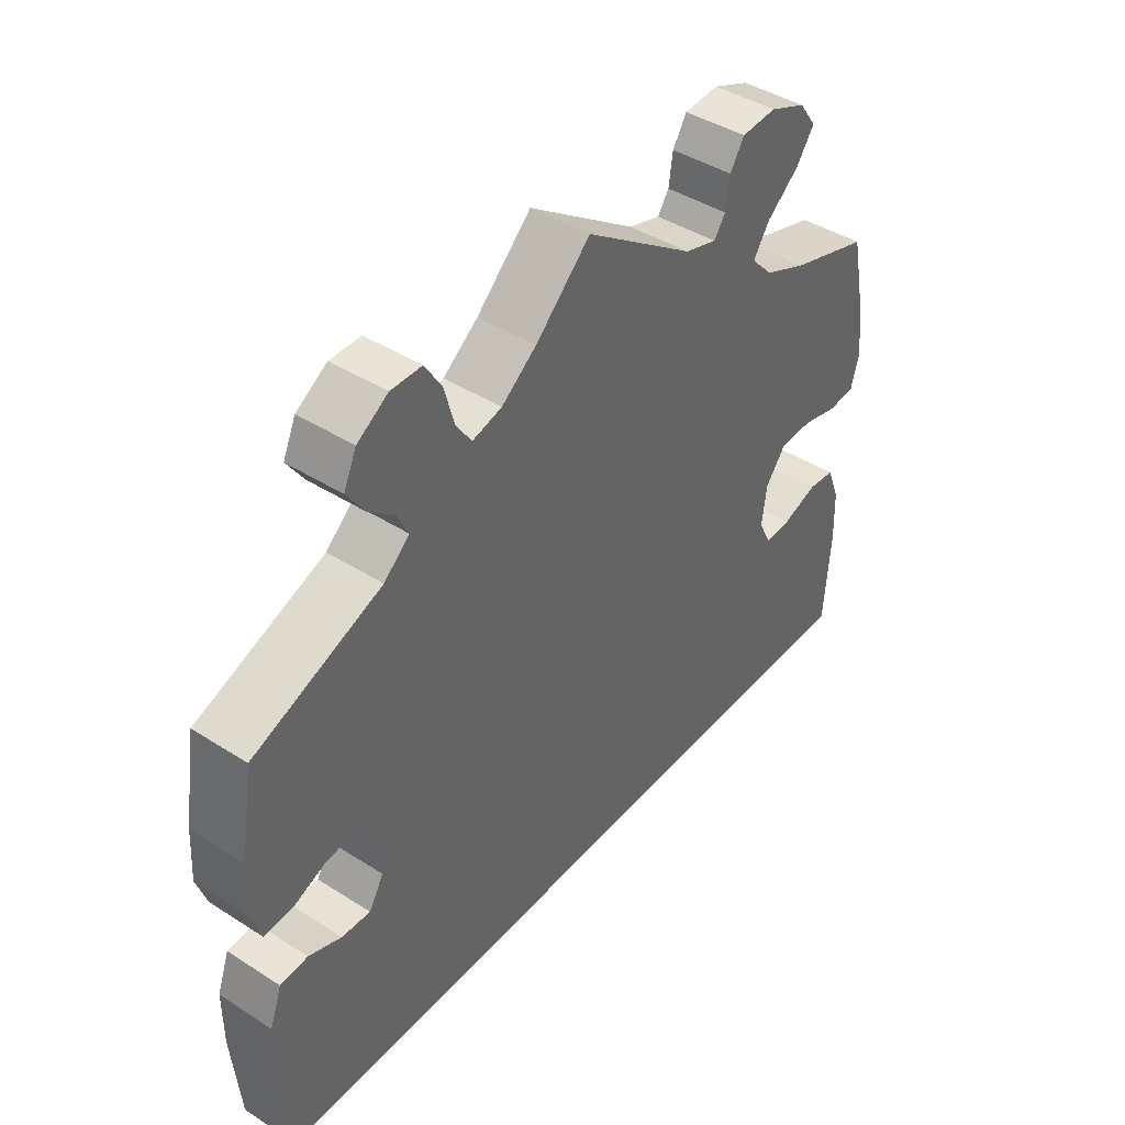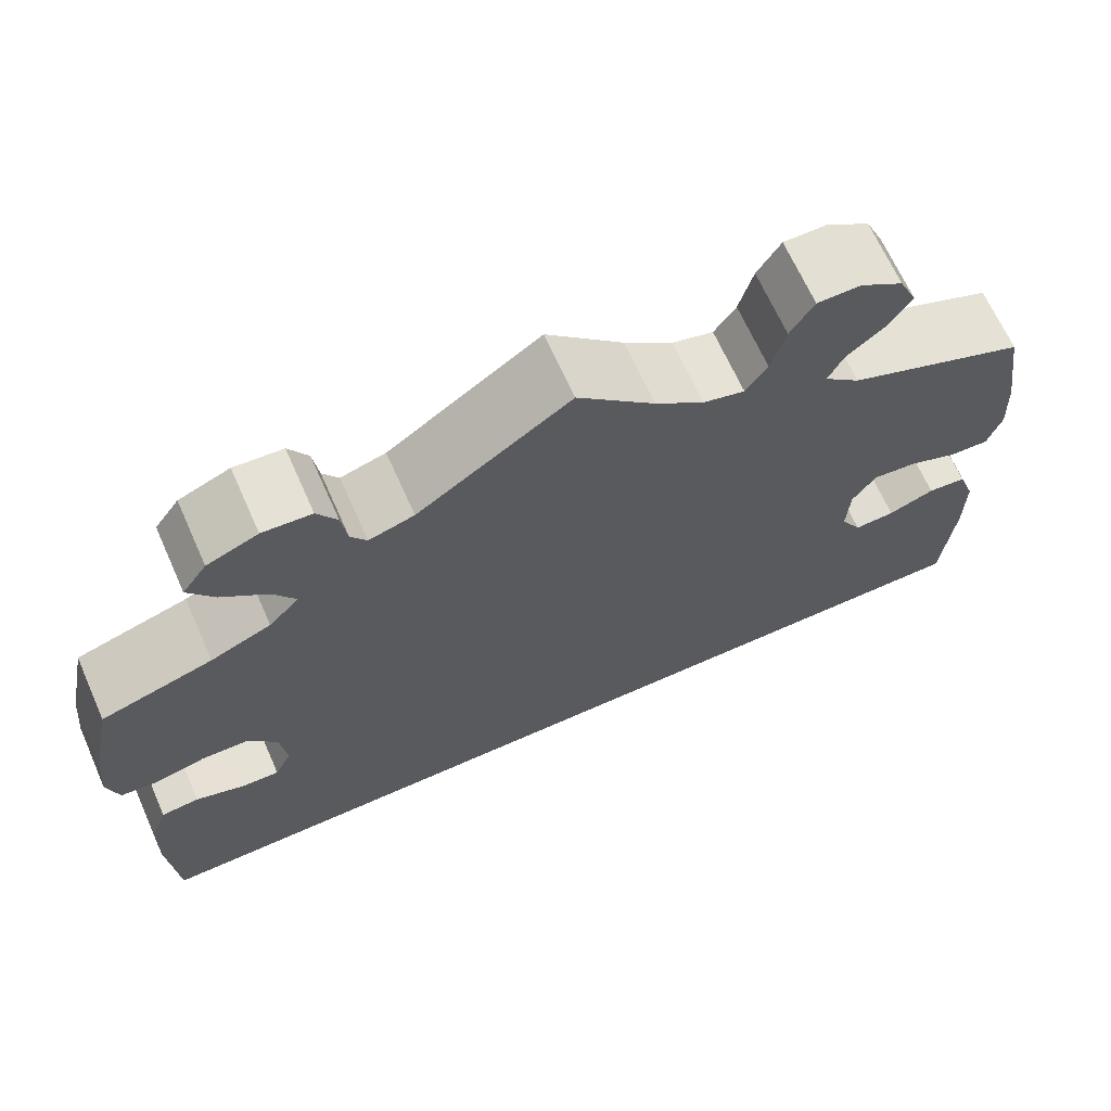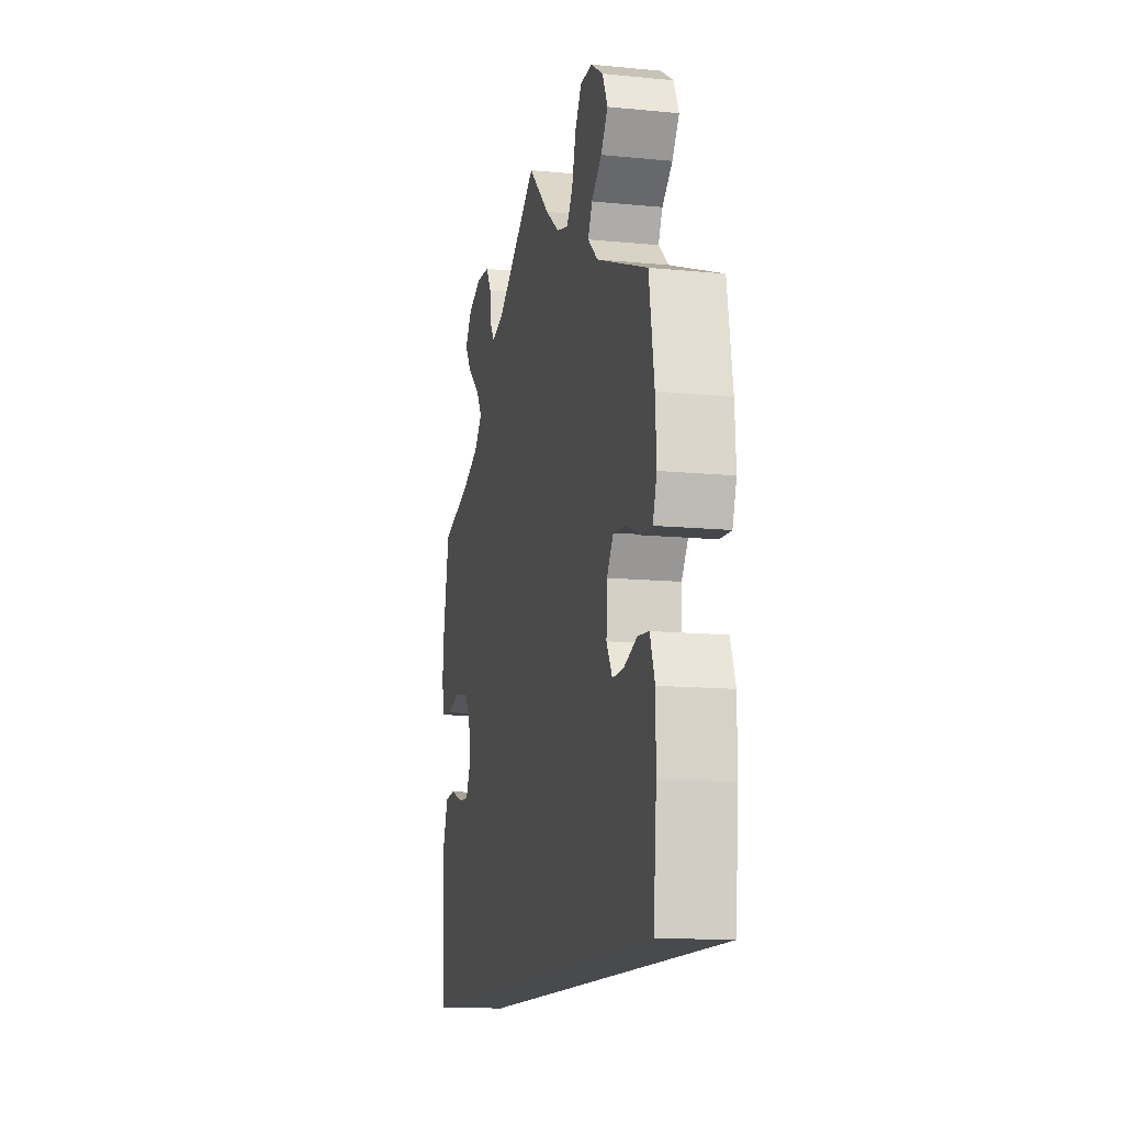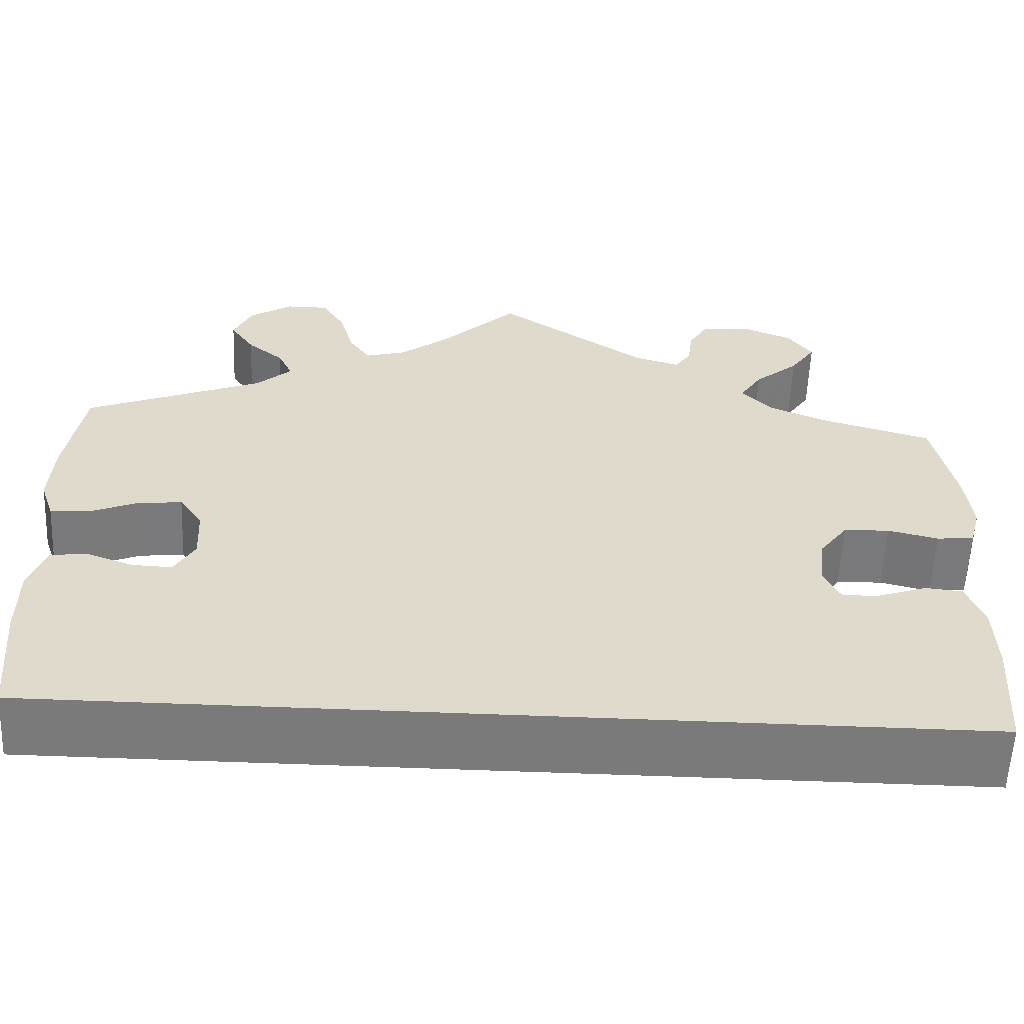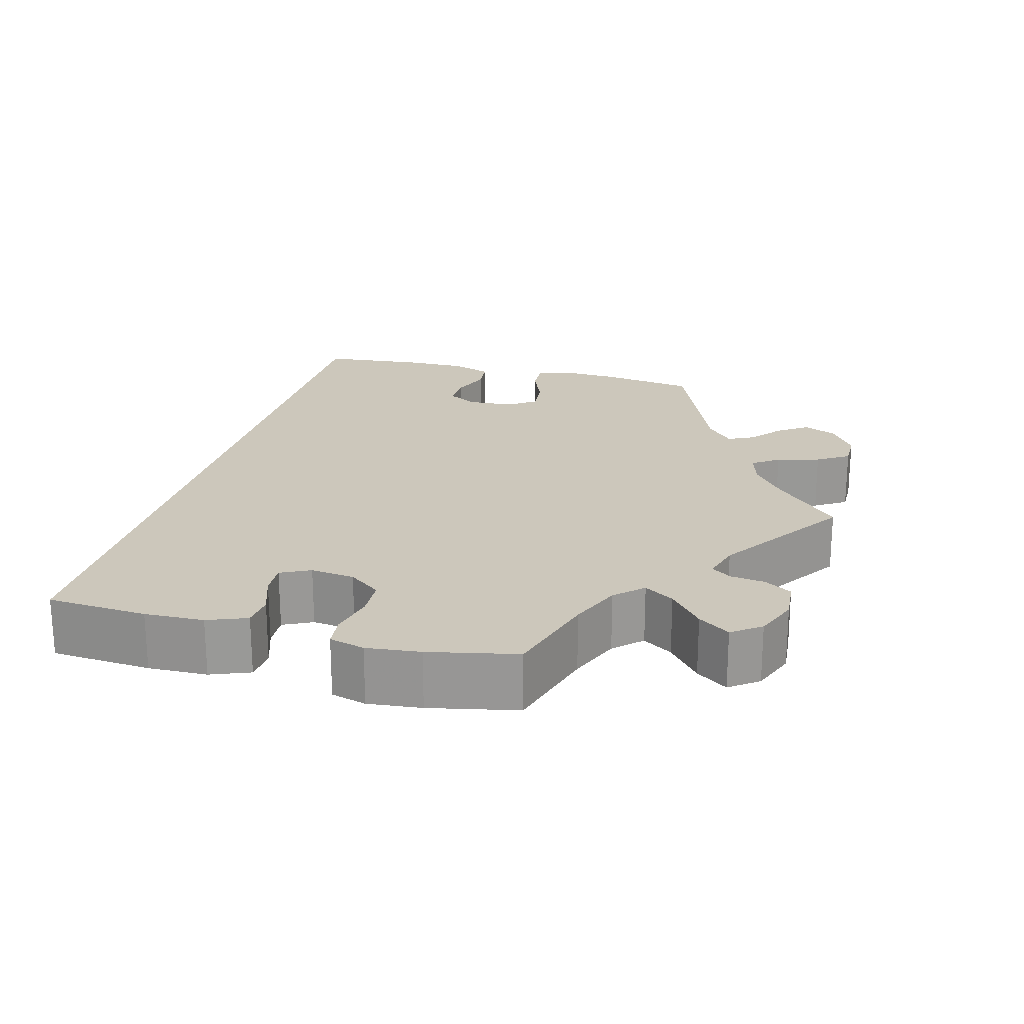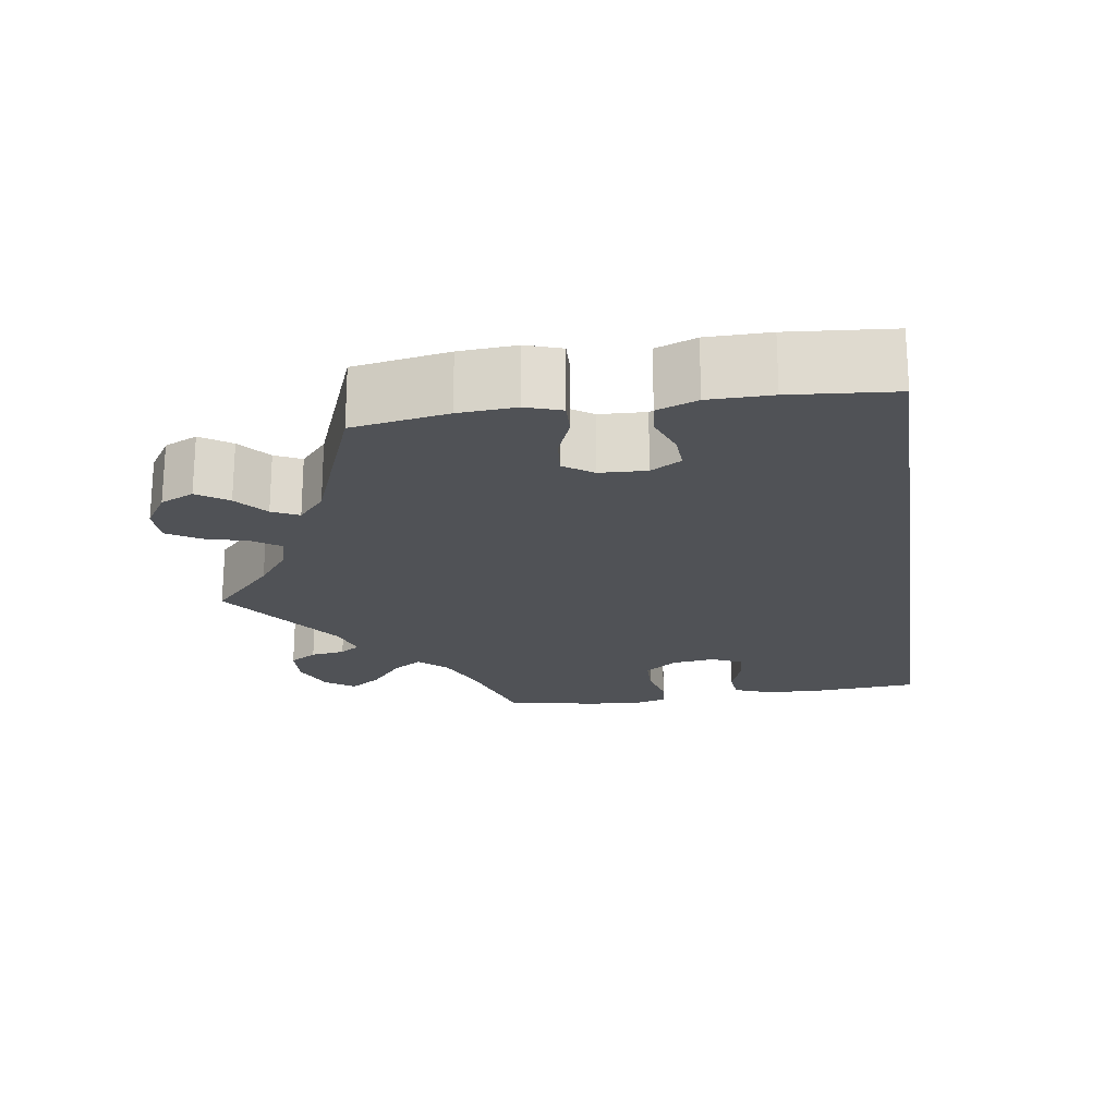
<metadata>
{"format":"obj","ext":"obj","renderer":"f3d","projection":"perspective","resolution":1024,"background":"white","views":[{"elev":42.4,"azim":127.4,"up":"+Z"},{"elev":67.0,"azim":-24.0,"up":"+Z"},{"elev":-13.3,"azim":77.5,"up":"+Z"},{"elev":-58.1,"azim":177.6,"up":"+Z"},{"elev":21.6,"azim":-75.2,"up":"+Y"},{"elev":-20.6,"azim":98.9,"up":"+Y"}]}
</metadata>
<code>
v -0.501 0.07 -0.289
v -0.51 0.07 -0.164
v -0.508 0.07 -0.09
v -0.489 0.07 -0.041
v -0.449 0.07 -0.037
v -0.397 0.07 -0.055
v -0.357 0.07 -0.057
v -0.339 0.07 -0.02
v -0.346 0.07 0.035
v -0.376 0.07 0.075
v -0.425 0.07 0.077
v -0.479 0.07 0.064
v -0.519 0.07 0.068
v -0.531 0.07 0.112
v -0.524 0.07 0.179
v -0.501 0.07 0.289
v -0.383 0.07 0.324
v -0.319 0.07 0.351
v -0.287 0.07 0.385
v -0.311 0.07 0.422
v -0.359 0.07 0.462
v -0.386 0.07 0.501
v -0.36 0.07 0.537
v -0.306 0.07 0.559
v -0.254 0.07 0.555
v -0.233 0.07 0.521
v -0.227 0.07 0.478
v -0.21 0.07 0.453
v -0.162 0.07 0.467
v 0 0.07 0.578
v 0.082 0.07 0.499
v 0.134 0.07 0.459
v 0.178 0.07 0.447
v 0.201 0.07 0.48
v 0.216 0.07 0.534
v 0.241 0.07 0.574
v 0.287 0.07 0.574
v 0.333 0.07 0.544
v 0.352 0.07 0.502
v 0.326 0.07 0.464
v 0.287 0.07 0.432
v 0.271 0.07 0.399
v 0.309 0.07 0.365
v 0.5 0.07 0.289
v 0.519 0.07 0.171
v 0.523 0.07 0.1
v 0.508 0.07 0.056
v 0.466 0.07 0.058
v 0.415 0.07 0.079
v 0.367 0.07 0.084
v 0.342 0.07 0.048
v 0.339 0.07 -0.01
v 0.361 0.07 -0.048
v 0.404 0.07 -0.046
v 0.453 0.07 -0.028
v 0.494 0.07 -0.032
v 0.512 0.07 -0.082
v 0.512 0.07 -0.16
v 0.5 0.07 -0.289
v -0.501 0 -0.289
v -0.51 0 -0.164
v -0.508 0 -0.09
v -0.489 0 -0.041
v -0.449 0 -0.037
v -0.397 0 -0.055
v -0.357 0 -0.057
v -0.339 0 -0.02
v -0.346 0 0.035
v -0.376 0 0.075
v -0.425 0 0.077
v -0.479 0 0.064
v -0.519 0 0.068
v -0.531 0 0.112
v -0.524 0 0.179
v -0.501 0 0.289
v -0.383 0 0.324
v -0.319 0 0.351
v -0.287 0 0.385
v -0.311 0 0.422
v -0.359 0 0.462
v -0.386 0 0.501
v -0.36 0 0.537
v -0.306 0 0.559
v -0.254 0 0.555
v -0.233 0 0.521
v -0.227 0 0.478
v -0.21 0 0.453
v -0.162 0 0.467
v 0 0 0.578
v 0.082 0 0.499
v 0.134 0 0.459
v 0.178 0 0.447
v 0.201 0 0.48
v 0.216 0 0.534
v 0.241 0 0.574
v 0.287 0 0.574
v 0.333 0 0.544
v 0.352 0 0.502
v 0.326 0 0.464
v 0.287 0 0.432
v 0.271 0 0.399
v 0.309 0 0.365
v 0.5 0 0.289
v 0.519 0 0.171
v 0.523 0 0.1
v 0.508 0 0.056
v 0.466 0 0.058
v 0.415 0 0.079
v 0.367 0 0.084
v 0.342 0 0.048
v 0.339 0 -0.01
v 0.361 0 -0.048
v 0.404 0 -0.046
v 0.453 0 -0.028
v 0.494 0 -0.032
v 0.512 0 -0.082
v 0.512 0 -0.16
v 0.5 0 -0.289
f 54 55 56 57
f 53 54 57 58
f 46 47 48 49
f 46 49 50
f 43 44 45 46
f 42 43 46 50
f 38 39 40 41
f 38 41 42
f 37 38 42
f 34 35 36 37
f 33 34 37 42
f 32 33 42 50
f 29 30 31
f 28 29 31 32
f 24 25 26 27
f 24 27 28
f 23 24 28
f 20 21 22 23
f 19 20 23 28
f 18 19 28 32
f 14 15 16 17
f 11 12 13 14
f 10 11 14 17
f 9 10 17 18
f 3 4 5 6
f 3 6 7
f 2 3 7
f 1 2 7
f 53 58 59 1
f 18 32 50 51
f 8 9 18 51
f 7 8 51 52
f 1 7 52 53
f 116 115 114 113
f 117 116 113 112
f 108 107 106 105
f 109 108 105
f 105 104 103 102
f 109 105 102 101
f 100 99 98 97
f 101 100 97
f 101 97 96
f 96 95 94 93
f 101 96 93 92
f 109 101 92 91
f 90 89 88
f 91 90 88 87
f 86 85 84 83
f 87 86 83
f 87 83 82
f 82 81 80 79
f 87 82 79 78
f 91 87 78 77
f 76 75 74 73
f 73 72 71 70
f 76 73 70 69
f 77 76 69 68
f 65 64 63 62
f 66 65 62
f 66 62 61
f 66 61 60
f 60 118 117 112
f 110 109 91 77
f 110 77 68 67
f 111 110 67 66
f 112 111 66 60
f 1 60 61 2
f 2 61 62 3
f 3 62 63 4
f 4 63 64 5
f 5 64 65 6
f 6 65 66 7
f 7 66 67 8
f 8 67 68 9
f 9 68 69 10
f 10 69 70 11
f 11 70 71 12
f 12 71 72 13
f 13 72 73 14
f 14 73 74 15
f 15 74 75 16
f 16 75 76 17
f 17 76 77 18
f 18 77 78 19
f 19 78 79 20
f 20 79 80 21
f 21 80 81 22
f 22 81 82 23
f 23 82 83 24
f 24 83 84 25
f 25 84 85 26
f 26 85 86 27
f 27 86 87 28
f 28 87 88 29
f 29 88 89 30
f 30 89 90 31
f 31 90 91 32
f 32 91 92 33
f 33 92 93 34
f 34 93 94 35
f 35 94 95 36
f 36 95 96 37
f 37 96 97 38
f 38 97 98 39
f 39 98 99 40
f 40 99 100 41
f 41 100 101 42
f 42 101 102 43
f 43 102 103 44
f 44 103 104 45
f 45 104 105 46
f 46 105 106 47
f 47 106 107 48
f 48 107 108 49
f 49 108 109 50
f 50 109 110 51
f 51 110 111 52
f 52 111 112 53
f 53 112 113 54
f 54 113 114 55
f 55 114 115 56
f 56 115 116 57
f 57 116 117 58
f 58 117 118 59
f 59 118 60 1

</code>
